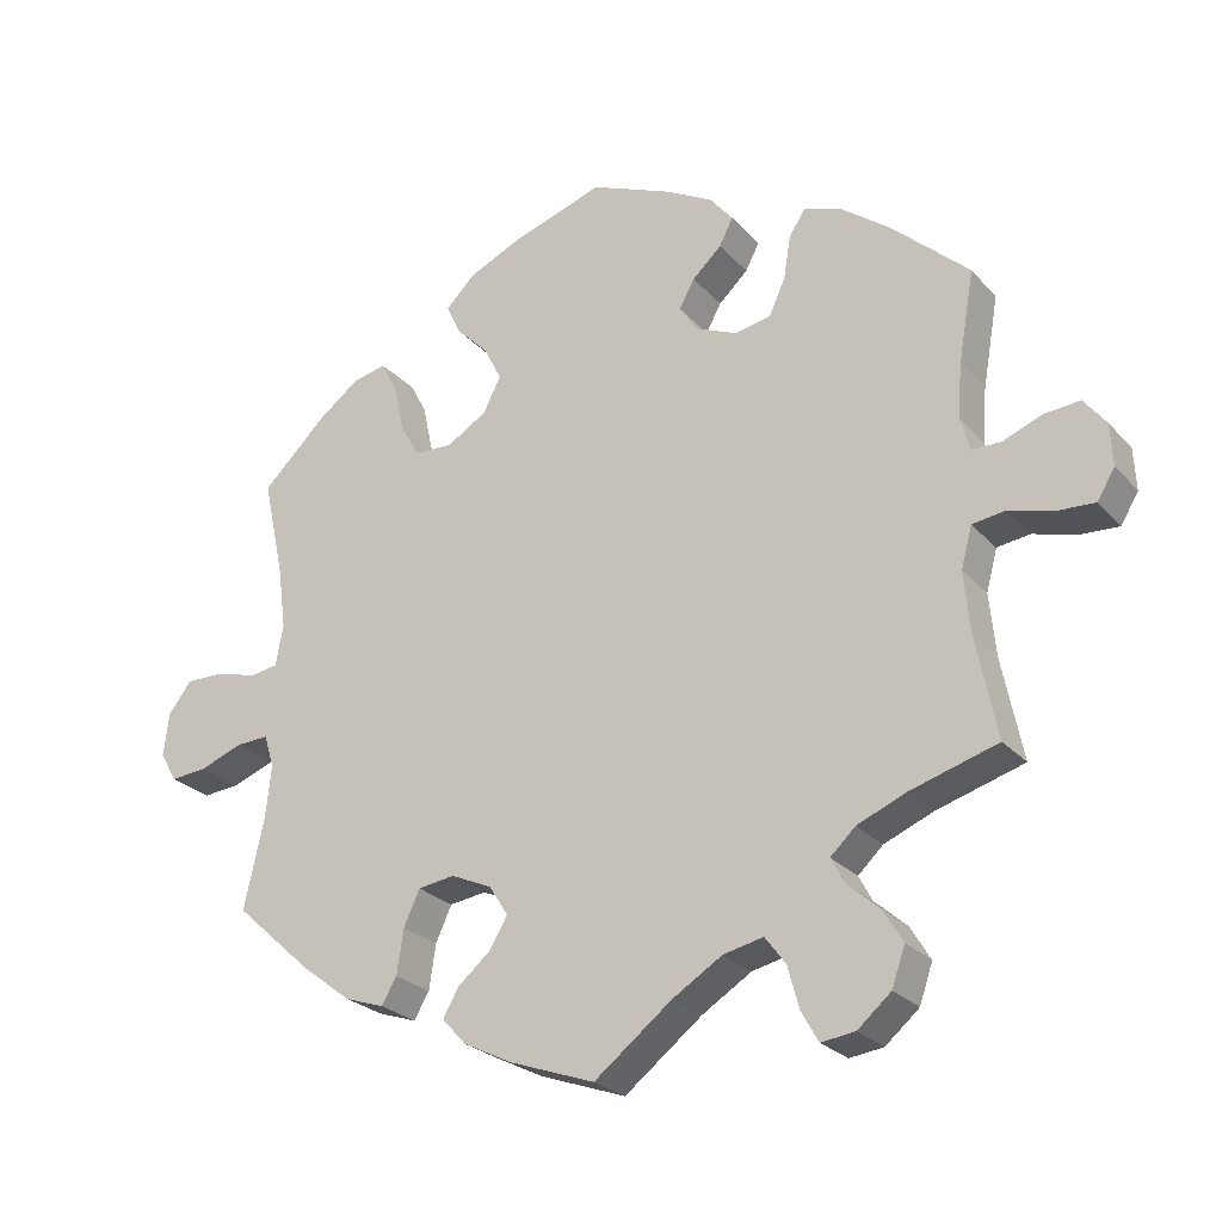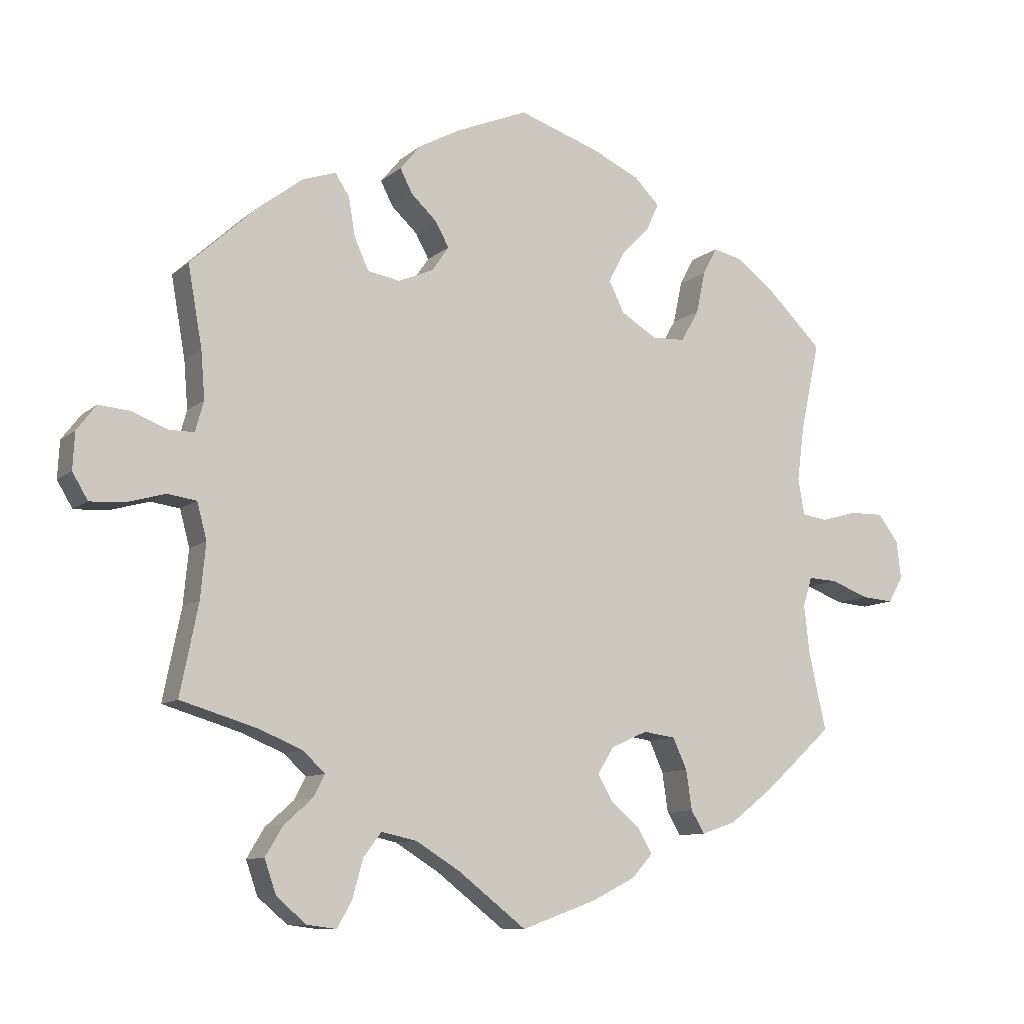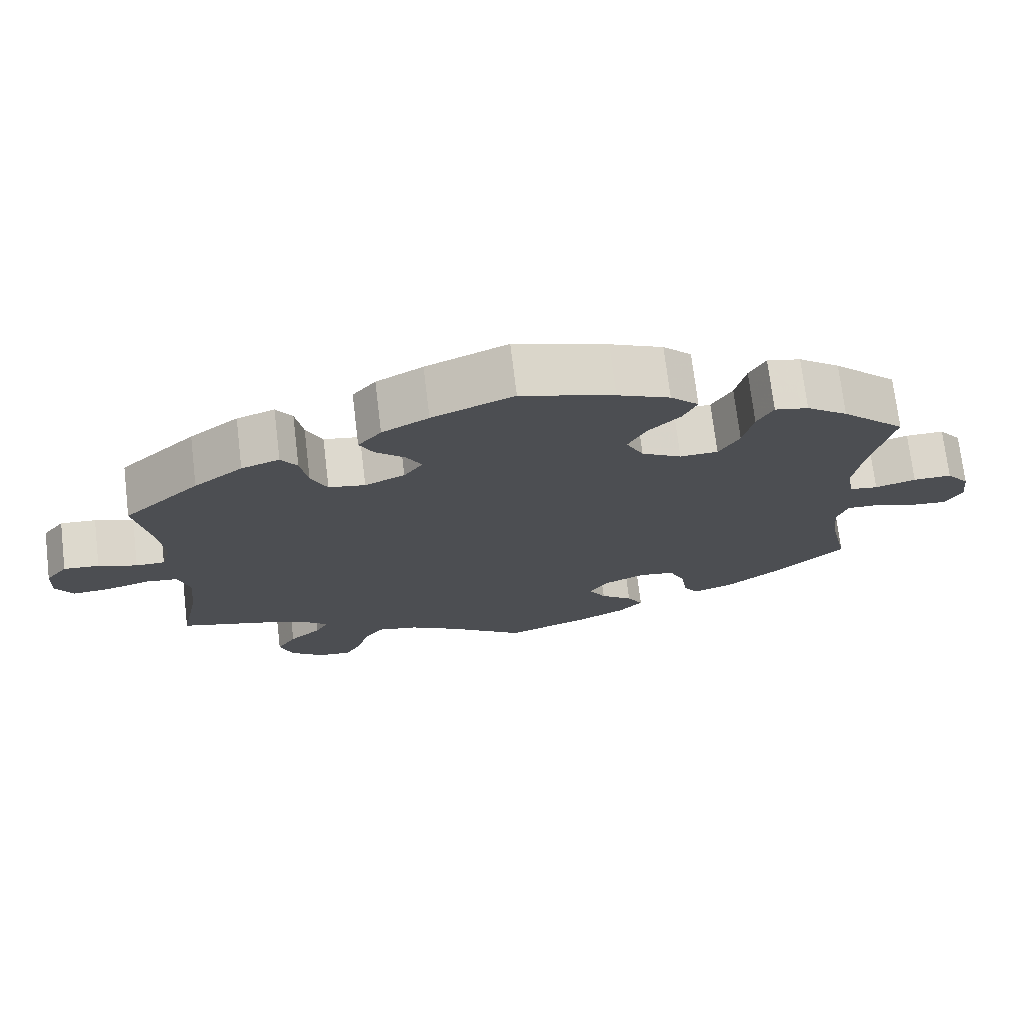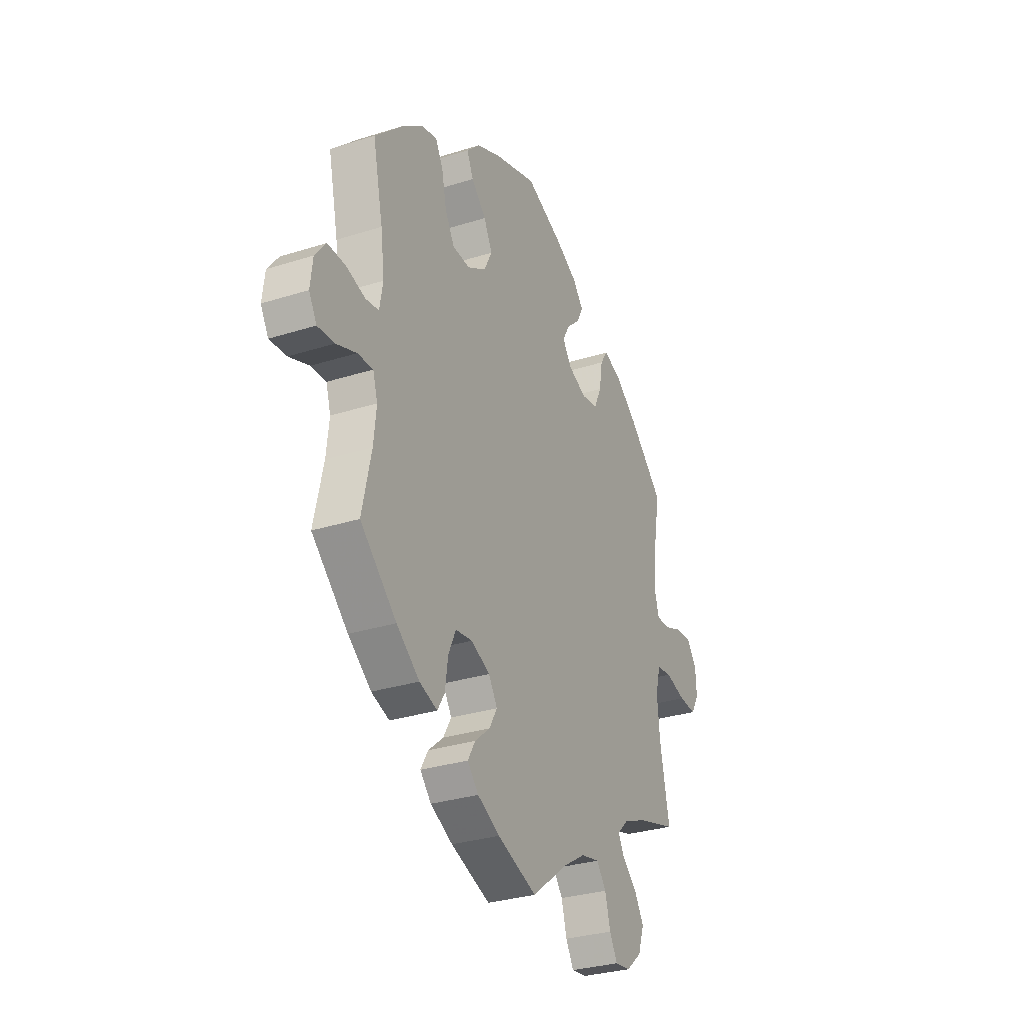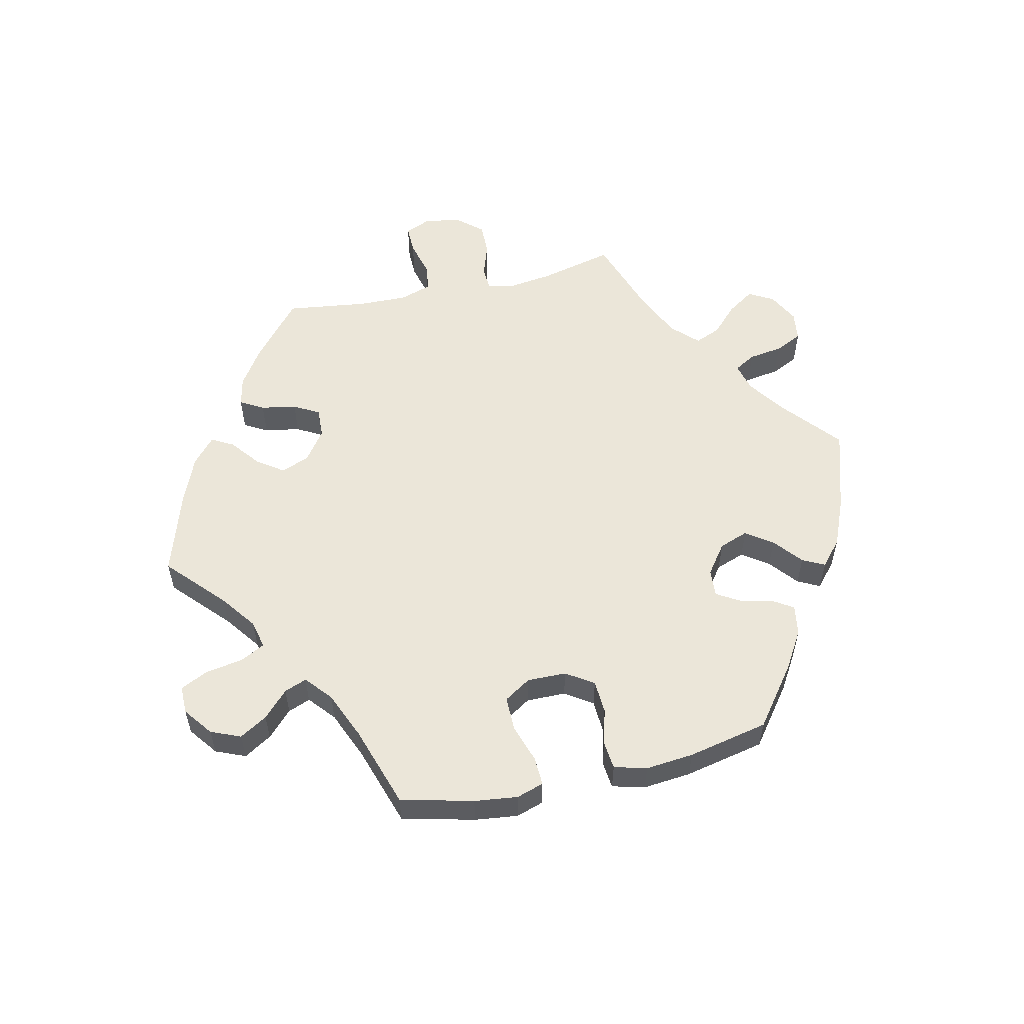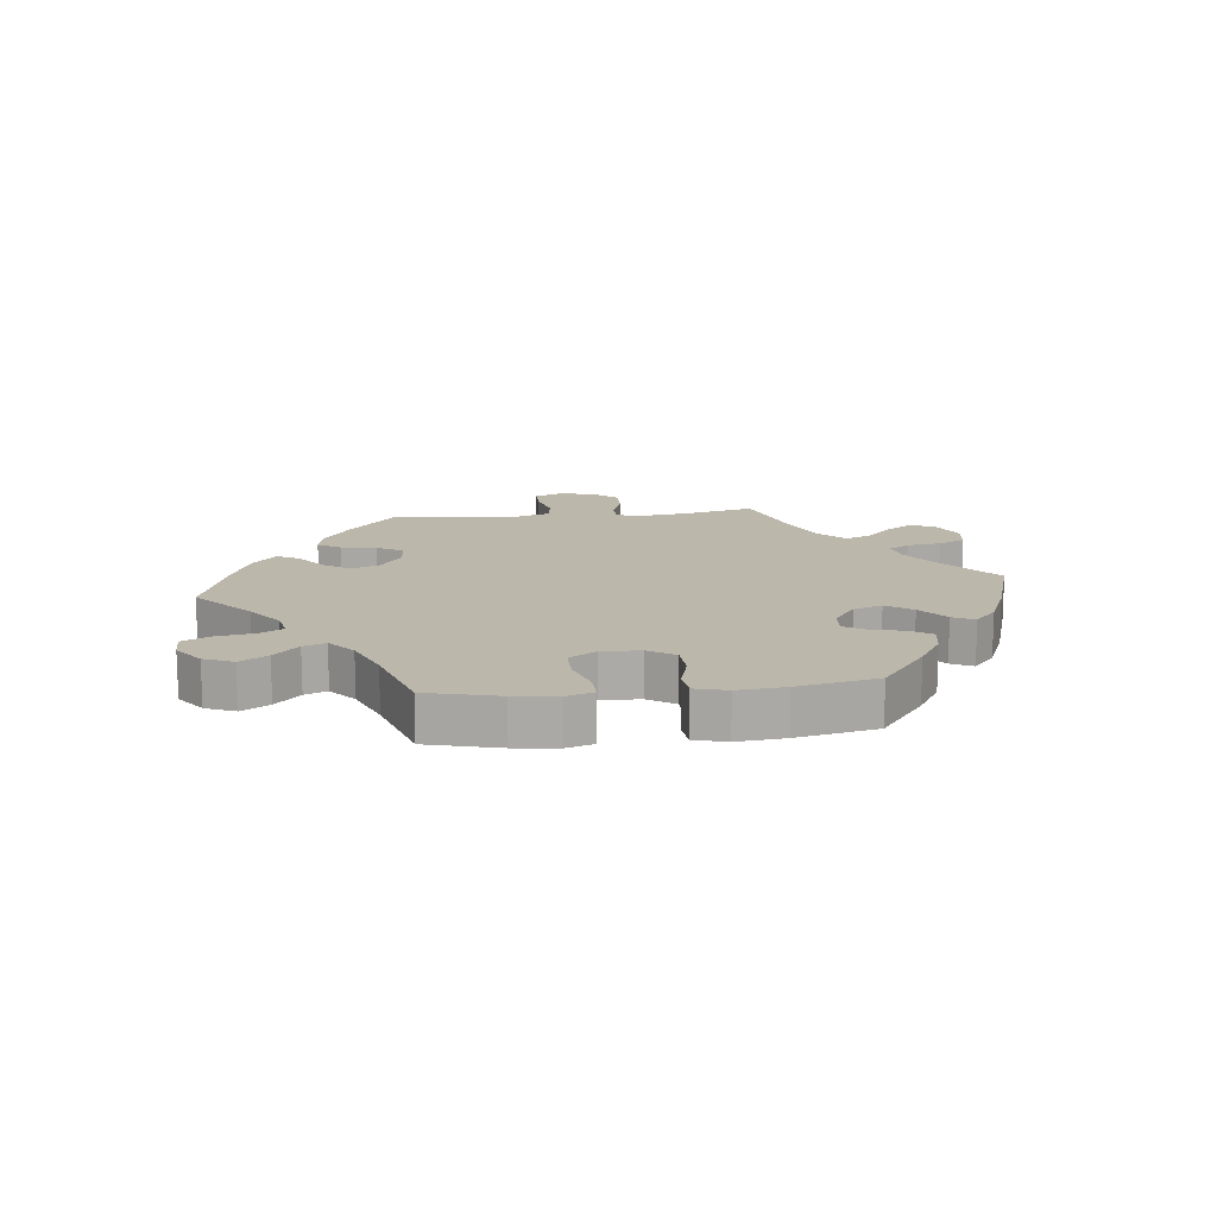
<metadata>
{"format":"obj","ext":"obj","renderer":"f3d","projection":"perspective","resolution":1024,"background":"white","views":[{"elev":-25.5,"azim":31.6,"up":"+Z"},{"elev":-9.9,"azim":152.4,"up":"+Z"},{"elev":73.2,"azim":173.1,"up":"+Z"},{"elev":-30.7,"azim":-65.5,"up":"+Z"},{"elev":55.5,"azim":-42.9,"up":"+Y"},{"elev":14.5,"azim":-36.3,"up":"+Y"}]}
</metadata>
<code>
v -0.175 0.07 0.323
v -0.686 0.07 0.001
v -0.194 0.07 -0.471
v 0.342 0.07 -0.614
v -0.149 0.07 -0.433
v -0.43 0.07 -0.407
v 0.106 0.07 -0.538
v -0.545 0.07 0.026
v 0.313 0.07 0.476
v 0.515 0.07 0.186
v -0.502 0.07 -0.115
v 0.673 0.07 -0.045
v -0.693 0.07 -0.058
v 0.501 0.07 -0.087
v -0.183 0.07 -0.545
v 0 0.07 -0.62
v 0.509 0.07 -0.171
v -0.22 0.07 0.464
v -0.507 0.07 0.172
v -0.506 0.07 0.032
v 0.365 0.07 0.458
v -0.257 0.07 -0.333
v 0.406 0.07 -0.523
v 0.229 0.07 -0.484
v 0.379 0.07 -0.478
v 0.615 0.07 0.087
v 0.291 0.07 0.442
v -0.288 0.07 -0.442
v 0.697 0.07 -0.005
v 0.664 0.07 0.091
v -0.282 0.07 0.292
v 0.189 0.07 0.462
v 0.561 0.07 -0.025
v 0.296 0.07 -0.62
v -0.449 0.07 0.395
v 0.259 0.07 0.334
v 0.694 0.07 0.052
v 0.209 0.07 0.325
v -0.2 0.07 0.545
v -0.216 0.07 -0.509
v 0.174 0.07 -0.496
v 0.154 0.07 0.349
v 0.208 0.07 0.499
v 0.351 0.07 -0.373
v -0.537 0.07 0.31
v 0.388 0.07 -0.575
v -0.324 0.07 0.406
v -0.537 0.07 -0.31
v 0.335 0.07 -0.439
v -0.654 0.07 0.043
v -0.362 0.07 -0.459
v 0.273 0.07 -0.579
v -0.309 0.07 -0.477
v -0.67 0.07 -0.098
v -0.128 0.07 0.578
v 0.537 0.07 -0.31
v -0.31 0.07 0.341
v 0.317 0.07 -0.405
v 0.516 0.07 -0.031
v 0.281 0.07 0.382
v 0.112 0.07 0.573
v 0.537 0.07 0.31
v -0.207 0.07 -0.326
v -0.23 0.07 0.29
v 0.432 0.07 0.407
v 0.522 0.07 0.066
v -0.62 0.07 -0.094
v -0.176 0.07 0.42
v 0.419 0.07 -0.345
v -0.117 0.07 -0.578
v 0.128 0.07 0.387
v -0 0.07 0.62
v -0.601 0.07 0.042
v -0.125 0.07 -0.392
v -0.239 0.07 0.506
v 0.257 0.07 -0.521
v 0.509 0.07 0.113
v -0.279 0.07 -0.381
v -0.392 0.07 0.438
v -0.516 0.07 -0.07
v 0.621 0.07 -0.042
v -0.346 0.07 0.448
v -0.561 0.07 -0.072
v -0.51 0.07 -0.188
v 0.562 0.07 0.066
v -0.496 0.07 0.088
v -0.151 0.07 0.371
v 0.176 0.07 0.538
v 0.149 0.07 0.425
v -0.151 0.07 -0.351
v -0.175 -0 0.323
v -0.686 -0 0.001
v -0.194 -0 -0.471
v 0.342 -0 -0.614
v -0.149 -0 -0.433
v -0.43 -0 -0.407
v 0.106 -0 -0.538
v -0.545 -0 0.026
v 0.313 -0 0.476
v 0.515 -0 0.186
v -0.502 -0 -0.115
v 0.673 -0 -0.045
v -0.693 -0 -0.058
v 0.501 -0 -0.087
v -0.183 -0 -0.545
v 0 -0 -0.62
v 0.509 -0 -0.171
v -0.22 -0 0.464
v -0.507 -0 0.172
v -0.506 -0 0.032
v 0.365 -0 0.458
v -0.257 -0 -0.333
v 0.406 -0 -0.523
v 0.229 -0 -0.484
v 0.379 -0 -0.478
v 0.615 -0 0.087
v 0.291 -0 0.442
v -0.288 -0 -0.442
v 0.697 -0 -0.005
v 0.664 -0 0.091
v -0.282 -0 0.292
v 0.189 -0 0.462
v 0.561 -0 -0.025
v 0.296 -0 -0.62
v -0.449 -0 0.395
v 0.259 -0 0.334
v 0.694 -0 0.052
v 0.209 -0 0.325
v -0.2 -0 0.545
v -0.216 -0 -0.509
v 0.174 -0 -0.496
v 0.154 -0 0.349
v 0.208 -0 0.499
v 0.351 -0 -0.373
v -0.537 -0 0.31
v 0.388 -0 -0.575
v -0.324 -0 0.406
v -0.537 -0 -0.31
v 0.335 -0 -0.439
v -0.654 -0 0.043
v -0.362 -0 -0.459
v 0.273 -0 -0.579
v -0.309 -0 -0.477
v -0.67 -0 -0.098
v -0.128 -0 0.578
v 0.537 -0 -0.31
v -0.31 -0 0.341
v 0.317 -0 -0.405
v 0.516 -0 -0.031
v 0.281 -0 0.382
v 0.112 -0 0.573
v 0.537 -0 0.31
v -0.207 -0 -0.326
v -0.23 -0 0.29
v 0.432 -0 0.407
v 0.522 -0 0.066
v -0.62 -0 -0.094
v -0.176 -0 0.42
v 0.419 -0 -0.345
v -0.117 -0 -0.578
v 0.128 -0 0.387
v -0 -0 0.62
v -0.601 -0 0.042
v -0.125 -0 -0.392
v -0.239 -0 0.506
v 0.257 -0 -0.521
v 0.509 -0 0.113
v -0.279 -0 -0.381
v -0.392 -0 0.438
v -0.516 -0 -0.07
v 0.621 -0 -0.042
v -0.346 -0 0.448
v -0.561 -0 -0.072
v -0.51 -0 -0.188
v 0.562 -0 0.066
v -0.496 -0 0.088
v -0.151 -0 0.371
v 0.176 -0 0.538
v 0.149 -0 0.425
v -0.151 -0 -0.351
f 17 56 69
f 14 17 69 44
f 59 14 44 58
f 29 12 81 33
f 29 33 59
f 37 29 59
f 85 26 30 37
f 66 85 37 59
f 77 66 59 58
f 21 65 62 10
f 21 10 77 58
f 60 27 9 21
f 36 60 21 58
f 88 43 32 89
f 88 89 71
f 61 88 71
f 72 61 71
f 55 72 71
f 39 55 71 42
f 68 18 75 39
f 87 68 39 42
f 79 82 47 57
f 79 57 31
f 19 45 35 79
f 86 19 79 31
f 20 86 31 64
f 2 50 73 8
f 2 8 20
f 13 2 20
f 83 67 54 13
f 80 83 13 20
f 11 80 20 64
f 51 6 48 84
f 78 28 53 51
f 22 78 51 84
f 63 22 84 11
f 15 40 3 5
f 15 5 74
f 7 16 70 15
f 41 7 15 74
f 24 41 74 90
f 4 34 52 76
f 4 76 24
f 46 4 24
f 49 25 23 46
f 58 49 46 24
f 38 36 58 24
f 1 87 42 38
f 11 64 1 38
f 63 11 38
f 24 90 63 38
f 159 146 107
f 134 159 107 104
f 148 134 104 149
f 123 171 102 119
f 149 123 119
f 149 119 127
f 127 120 116 175
f 149 127 175 156
f 148 149 156 167
f 100 152 155 111
f 148 167 100 111
f 111 99 117 150
f 148 111 150 126
f 179 122 133 178
f 161 179 178
f 161 178 151
f 161 151 162
f 161 162 145
f 132 161 145 129
f 129 165 108 158
f 132 129 158 177
f 147 137 172 169
f 121 147 169
f 169 125 135 109
f 121 169 109 176
f 154 121 176 110
f 98 163 140 92
f 110 98 92
f 110 92 103
f 103 144 157 173
f 110 103 173 170
f 154 110 170 101
f 174 138 96 141
f 141 143 118 168
f 174 141 168 112
f 101 174 112 153
f 95 93 130 105
f 164 95 105
f 105 160 106 97
f 164 105 97 131
f 180 164 131 114
f 166 142 124 94
f 114 166 94
f 114 94 136
f 136 113 115 139
f 114 136 139 148
f 114 148 126 128
f 128 132 177 91
f 128 91 154 101
f 128 101 153
f 128 153 180 114
f 69 159 134 44
f 44 134 148 58
f 58 148 139 49
f 49 139 115 25
f 25 115 113 23
f 23 113 136 46
f 46 136 94 4
f 4 94 124 34
f 34 124 142 52
f 52 142 166 76
f 76 166 114 24
f 24 114 131 41
f 41 131 97 7
f 7 97 106 16
f 16 106 160 70
f 70 160 105 15
f 15 105 130 40
f 40 130 93 3
f 3 93 95 5
f 5 95 164 74
f 74 164 180 90
f 90 180 153 63
f 63 153 112 22
f 22 112 168 78
f 78 168 118 28
f 28 118 143 53
f 53 143 141 51
f 51 141 96 6
f 6 96 138 48
f 48 138 174 84
f 84 174 101 11
f 11 101 170 80
f 80 170 173 83
f 83 173 157 67
f 67 157 144 54
f 54 144 103 13
f 13 103 92 2
f 2 92 140 50
f 50 140 163 73
f 73 163 98 8
f 8 98 110 20
f 20 110 176 86
f 86 176 109 19
f 19 109 135 45
f 45 135 125 35
f 35 125 169 79
f 79 169 172 82
f 82 172 137 47
f 47 137 147 57
f 57 147 121 31
f 31 121 154 64
f 64 154 91 1
f 1 91 177 87
f 87 177 158 68
f 68 158 108 18
f 18 108 165 75
f 75 165 129 39
f 39 129 145 55
f 55 145 162 72
f 72 162 151 61
f 61 151 178 88
f 88 178 133 43
f 43 133 122 32
f 32 122 179 89
f 89 179 161 71
f 71 161 132 42
f 42 132 128 38
f 38 128 126 36
f 36 126 150 60
f 60 150 117 27
f 27 117 99 9
f 9 99 111 21
f 21 111 155 65
f 65 155 152 62
f 62 152 100 10
f 10 100 167 77
f 77 167 156 66
f 66 156 175 85
f 85 175 116 26
f 26 116 120 30
f 30 120 127 37
f 37 127 119 29
f 29 119 102 12
f 12 102 171 81
f 81 171 123 33
f 33 123 149 59
f 59 149 104 14
f 14 104 107 17
f 17 107 146 56
f 56 146 159 69

</code>
